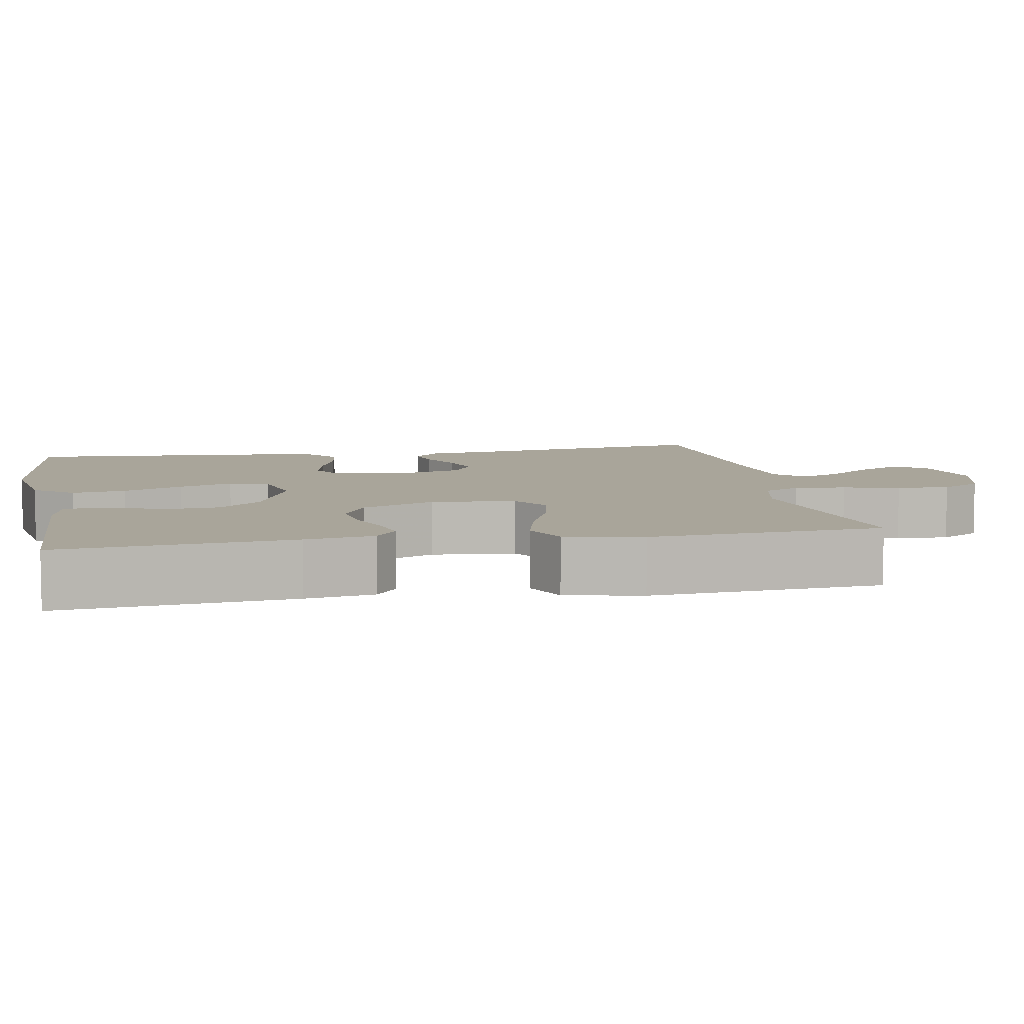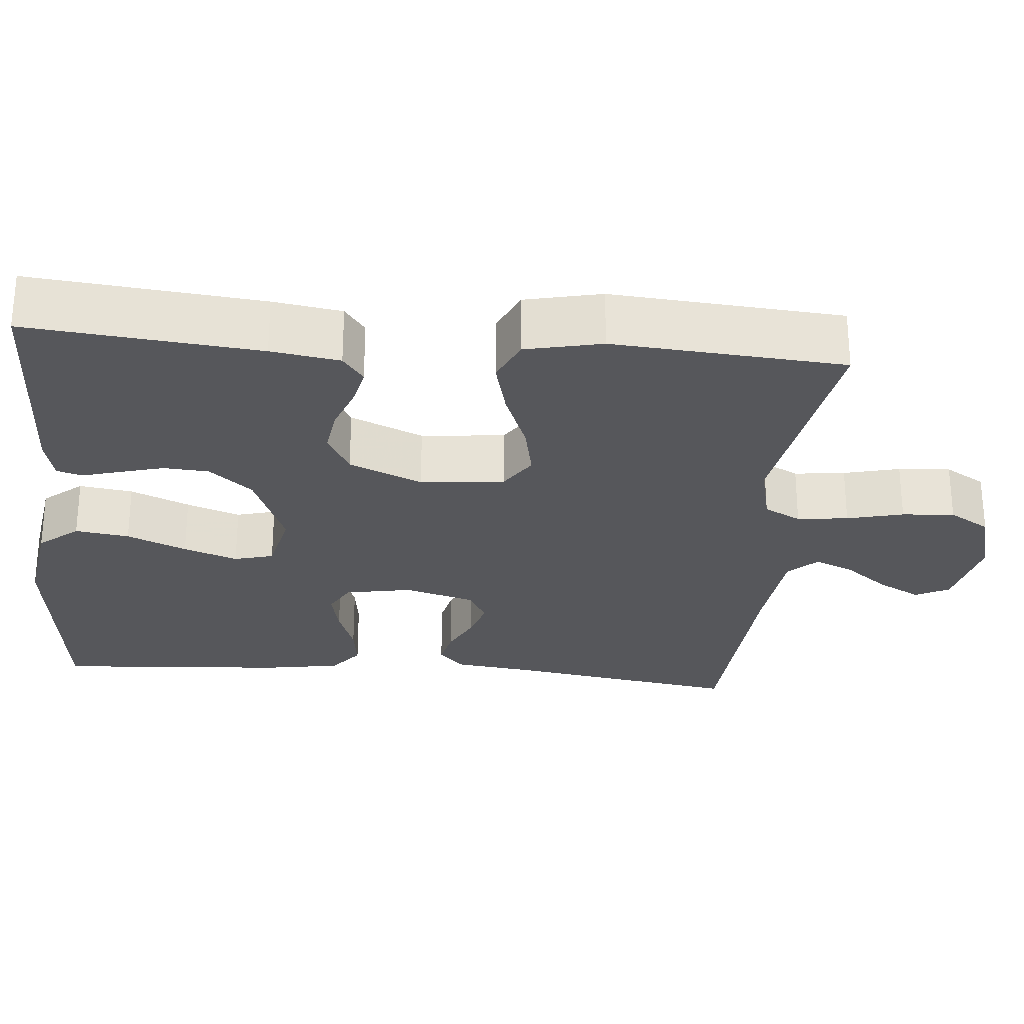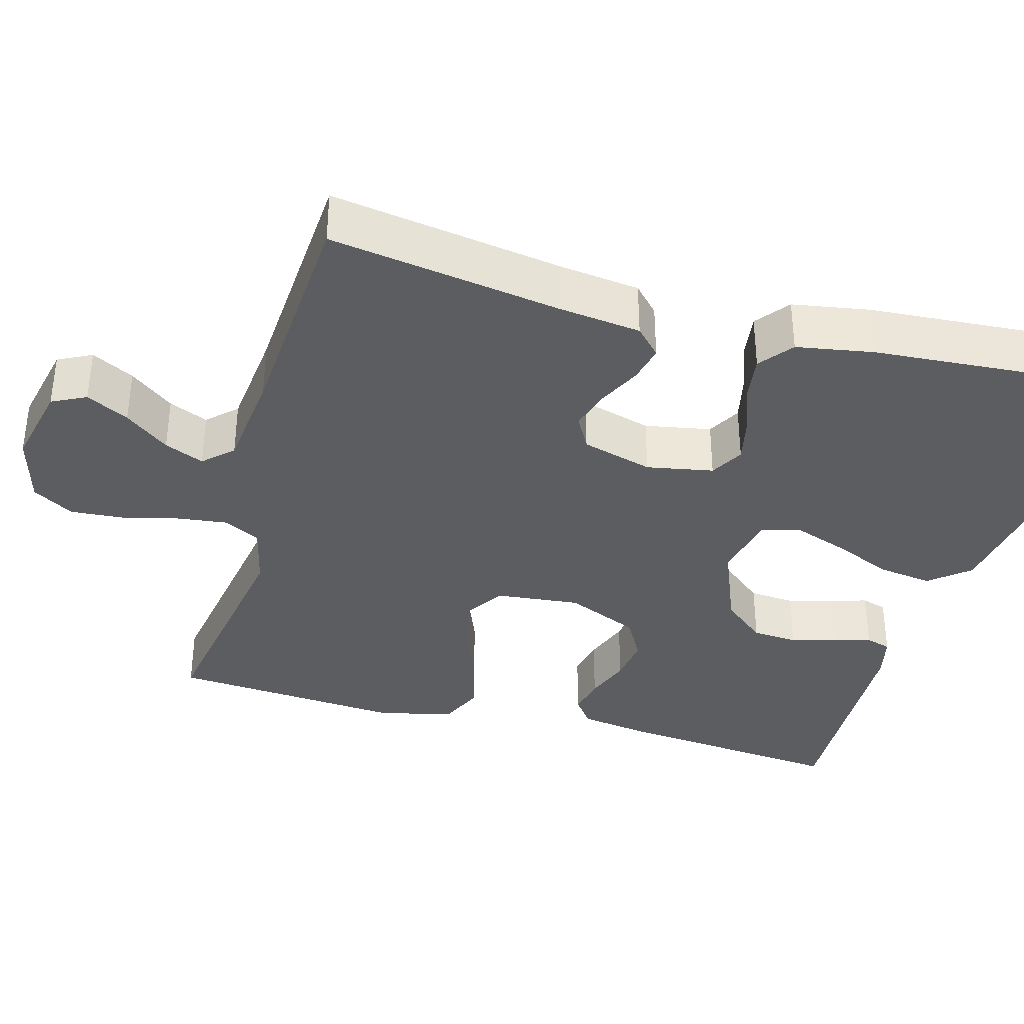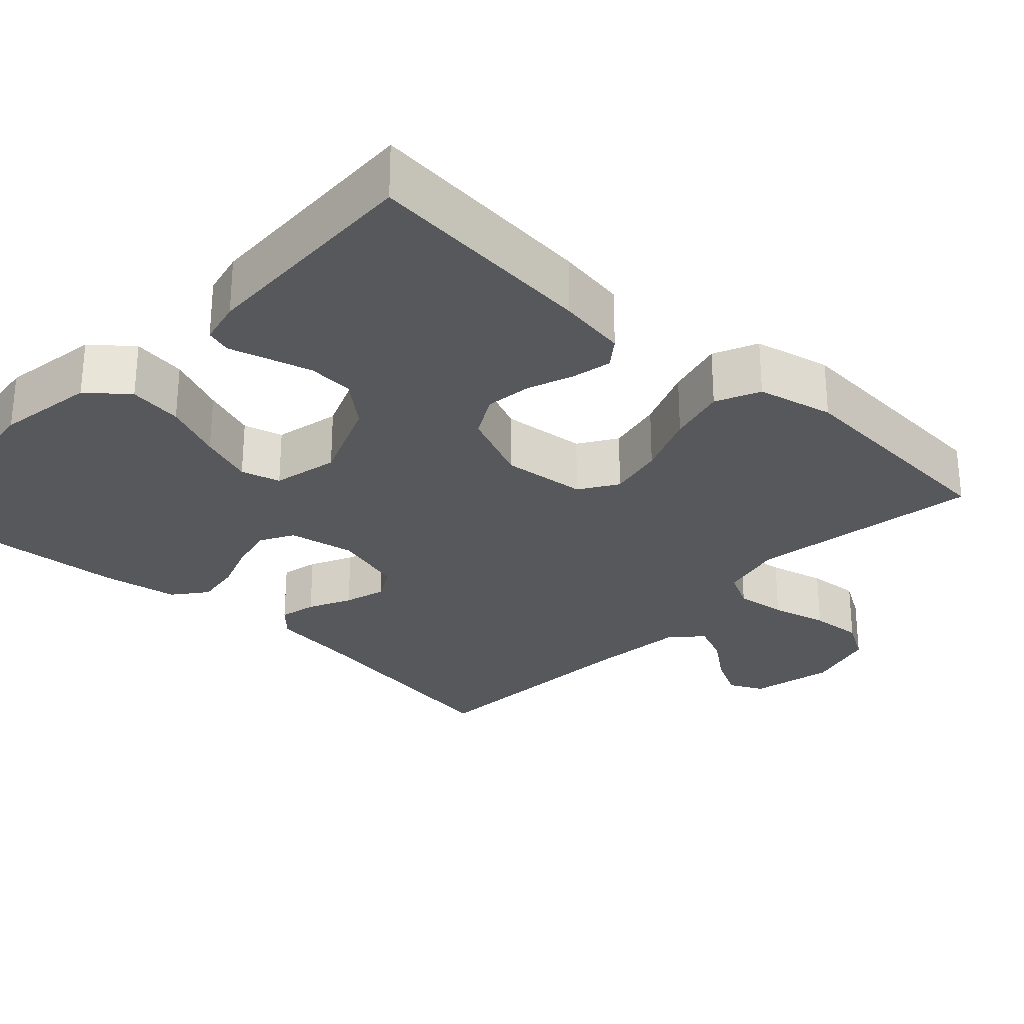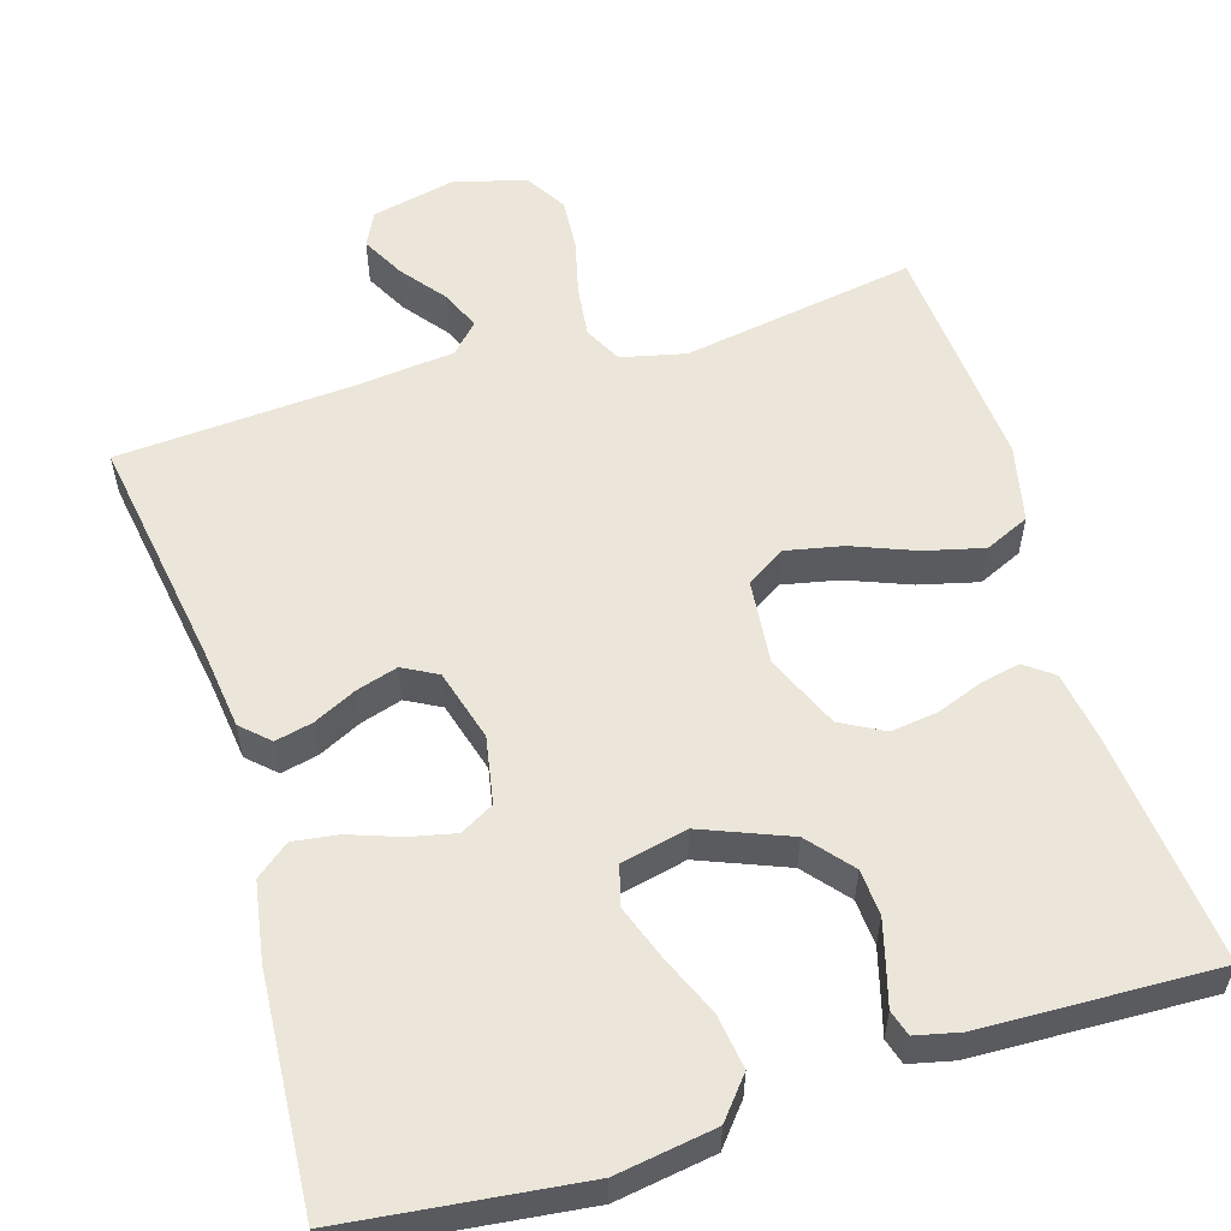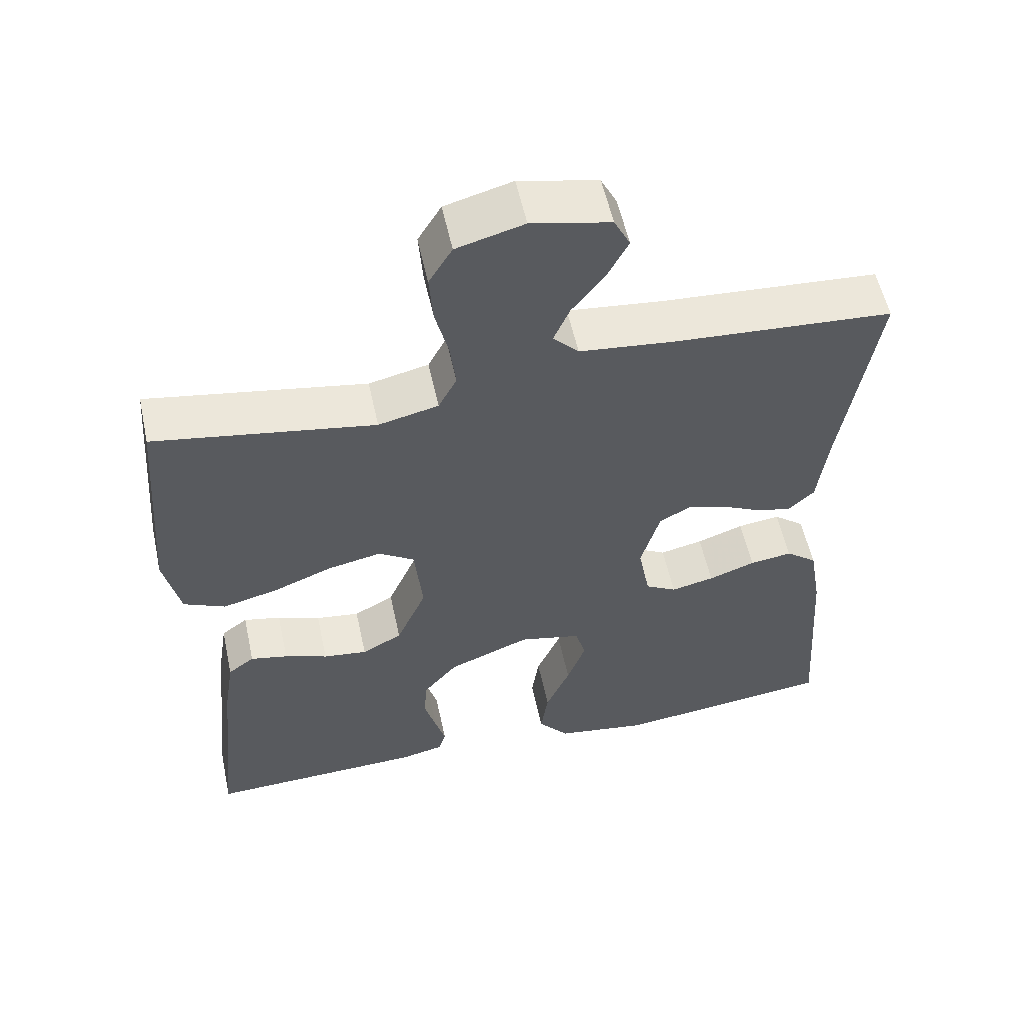
<metadata>
{"format":"obj","ext":"obj","renderer":"f3d","projection":"perspective","resolution":1024,"background":"white","views":[{"elev":7.5,"azim":-100.5,"up":"+Y"},{"elev":-27.3,"azim":-95.1,"up":"+Y"},{"elev":-36.2,"azim":74.6,"up":"+Y"},{"elev":-28.1,"azim":-132.8,"up":"+Y"},{"elev":56.4,"azim":163.0,"up":"+Y"},{"elev":56.1,"azim":-12.2,"up":"+Z"}]}
</metadata>
<code>
v 0.5 0.07 0.5
v 0.453 0.07 0.2
v 0.44 0.07 0.095
v 0.405 0.07 0.062
v 0.357 0.07 0.073
v 0.302 0.07 0.1
v 0.249 0.07 0.116
v 0.205 0.07 0.092
v 0.179 0.07 0
v 0.195 0.07 -0.086
v 0.238 0.07 -0.11
v 0.297 0.07 -0.097
v 0.361 0.07 -0.074
v 0.419 0.07 -0.066
v 0.462 0.07 -0.1
v 0.479 0.07 -0.2
v 0.5 0.07 -0.5
v 0.2 0.07 -0.535
v 0.073 0.07 -0.515
v 0.031 0.07 -0.464
v 0.041 0.07 -0.394
v 0.074 0.07 -0.317
v 0.099 0.07 -0.247
v 0.085 0.07 -0.196
v 0 0.07 -0.177
v -0.112 0.07 -0.222
v -0.159 0.07 -0.278
v -0.163 0.07 -0.337
v -0.147 0.07 -0.395
v -0.133 0.07 -0.444
v -0.143 0.07 -0.477
v -0.2 0.07 -0.49
v -0.5 0.07 -0.5
v -0.47 0.07 -0.2
v -0.456 0.07 -0.111
v -0.42 0.07 -0.084
v -0.369 0.07 -0.095
v -0.31 0.07 -0.117
v -0.25 0.07 -0.125
v -0.195 0.07 -0.095
v -0.154 0.07 0
v -0.165 0.07 0.109
v -0.214 0.07 0.141
v -0.287 0.07 0.126
v -0.368 0.07 0.094
v -0.444 0.07 0.075
v -0.501 0.07 0.101
v -0.523 0.07 0.2
v -0.5 0.07 0.5
v -0.2 0.07 0.45
v -0.118 0.07 0.469
v -0.093 0.07 0.517
v -0.101 0.07 0.583
v -0.119 0.07 0.656
v -0.124 0.07 0.724
v -0.092 0.07 0.777
v 0 0.07 0.802
v 0.108 0.07 0.778
v 0.13 0.07 0.734
v 0.101 0.07 0.679
v 0.057 0.07 0.622
v 0.035 0.07 0.571
v 0.07 0.07 0.534
v 0.2 0.07 0.52
v 0.5 0 0.5
v 0.453 0 0.2
v 0.44 0 0.095
v 0.405 0 0.062
v 0.357 0 0.073
v 0.302 0 0.1
v 0.249 0 0.116
v 0.205 0 0.092
v 0.179 0 0
v 0.195 0 -0.086
v 0.238 0 -0.11
v 0.297 0 -0.097
v 0.361 0 -0.074
v 0.419 0 -0.066
v 0.462 0 -0.1
v 0.479 0 -0.2
v 0.5 0 -0.5
v 0.2 0 -0.535
v 0.073 0 -0.515
v 0.031 0 -0.464
v 0.041 0 -0.394
v 0.074 0 -0.317
v 0.099 0 -0.247
v 0.085 0 -0.196
v 0 0 -0.177
v -0.112 0 -0.222
v -0.159 0 -0.278
v -0.163 0 -0.337
v -0.147 0 -0.395
v -0.133 0 -0.444
v -0.143 0 -0.477
v -0.2 0 -0.49
v -0.5 0 -0.5
v -0.47 0 -0.2
v -0.456 0 -0.111
v -0.42 0 -0.084
v -0.369 0 -0.095
v -0.31 0 -0.117
v -0.25 0 -0.125
v -0.195 0 -0.095
v -0.154 0 0
v -0.165 0 0.109
v -0.214 0 0.141
v -0.287 0 0.126
v -0.368 0 0.094
v -0.444 0 0.075
v -0.501 0 0.101
v -0.523 0 0.2
v -0.5 0 0.5
v -0.2 0 0.45
v -0.118 0 0.469
v -0.093 0 0.517
v -0.101 0 0.583
v -0.119 0 0.656
v -0.124 0 0.724
v -0.092 0 0.777
v 0 0 0.802
v 0.108 0 0.778
v 0.13 0 0.734
v 0.101 0 0.679
v 0.057 0 0.622
v 0.035 0 0.571
v 0.07 0 0.534
v 0.2 0 0.52
f 58 59 60 61
f 58 61 62
f 57 58 62
f 56 57 62
f 53 54 55 56
f 52 53 56 62
f 51 52 62 63
f 47 48 49 50
f 47 50 51
f 44 45 46 47
f 43 44 47 51
f 42 43 51 63
f 35 36 37 38
f 35 38 39
f 34 35 39
f 33 34 39
f 32 33 39 40
f 29 30 31 32
f 28 29 32
f 27 28 32 40
f 19 20 21 22
f 19 22 23
f 18 19 23
f 17 18 23 24
f 15 16 17 24
f 12 13 14 15
f 11 12 15 24
f 3 4 5 6
f 2 3 6 7
f 64 1 2 7
f 41 42 63 64
f 41 64 7 8
f 26 27 40 41
f 25 26 41 8
f 10 11 24 25
f 9 10 25
f 8 9 25
f 125 124 123 122
f 126 125 122
f 126 122 121
f 126 121 120
f 120 119 118 117
f 126 120 117 116
f 127 126 116 115
f 114 113 112 111
f 115 114 111
f 111 110 109 108
f 115 111 108 107
f 127 115 107 106
f 102 101 100 99
f 103 102 99
f 103 99 98
f 103 98 97
f 104 103 97 96
f 96 95 94 93
f 96 93 92
f 104 96 92 91
f 86 85 84 83
f 87 86 83
f 87 83 82
f 88 87 82 81
f 88 81 80 79
f 79 78 77 76
f 88 79 76 75
f 70 69 68 67
f 71 70 67 66
f 71 66 65 128
f 128 127 106 105
f 72 71 128 105
f 105 104 91 90
f 72 105 90 89
f 89 88 75 74
f 89 74 73
f 89 73 72
f 1 65 66 2
f 2 66 67 3
f 3 67 68 4
f 4 68 69 5
f 5 69 70 6
f 6 70 71 7
f 7 71 72 8
f 8 72 73 9
f 9 73 74 10
f 10 74 75 11
f 11 75 76 12
f 12 76 77 13
f 13 77 78 14
f 14 78 79 15
f 15 79 80 16
f 16 80 81 17
f 17 81 82 18
f 18 82 83 19
f 19 83 84 20
f 20 84 85 21
f 21 85 86 22
f 22 86 87 23
f 23 87 88 24
f 24 88 89 25
f 25 89 90 26
f 26 90 91 27
f 27 91 92 28
f 28 92 93 29
f 29 93 94 30
f 30 94 95 31
f 31 95 96 32
f 32 96 97 33
f 33 97 98 34
f 34 98 99 35
f 35 99 100 36
f 36 100 101 37
f 37 101 102 38
f 38 102 103 39
f 39 103 104 40
f 40 104 105 41
f 41 105 106 42
f 42 106 107 43
f 43 107 108 44
f 44 108 109 45
f 45 109 110 46
f 46 110 111 47
f 47 111 112 48
f 48 112 113 49
f 49 113 114 50
f 50 114 115 51
f 51 115 116 52
f 52 116 117 53
f 53 117 118 54
f 54 118 119 55
f 55 119 120 56
f 56 120 121 57
f 57 121 122 58
f 58 122 123 59
f 59 123 124 60
f 60 124 125 61
f 61 125 126 62
f 62 126 127 63
f 63 127 128 64
f 64 128 65 1

</code>
